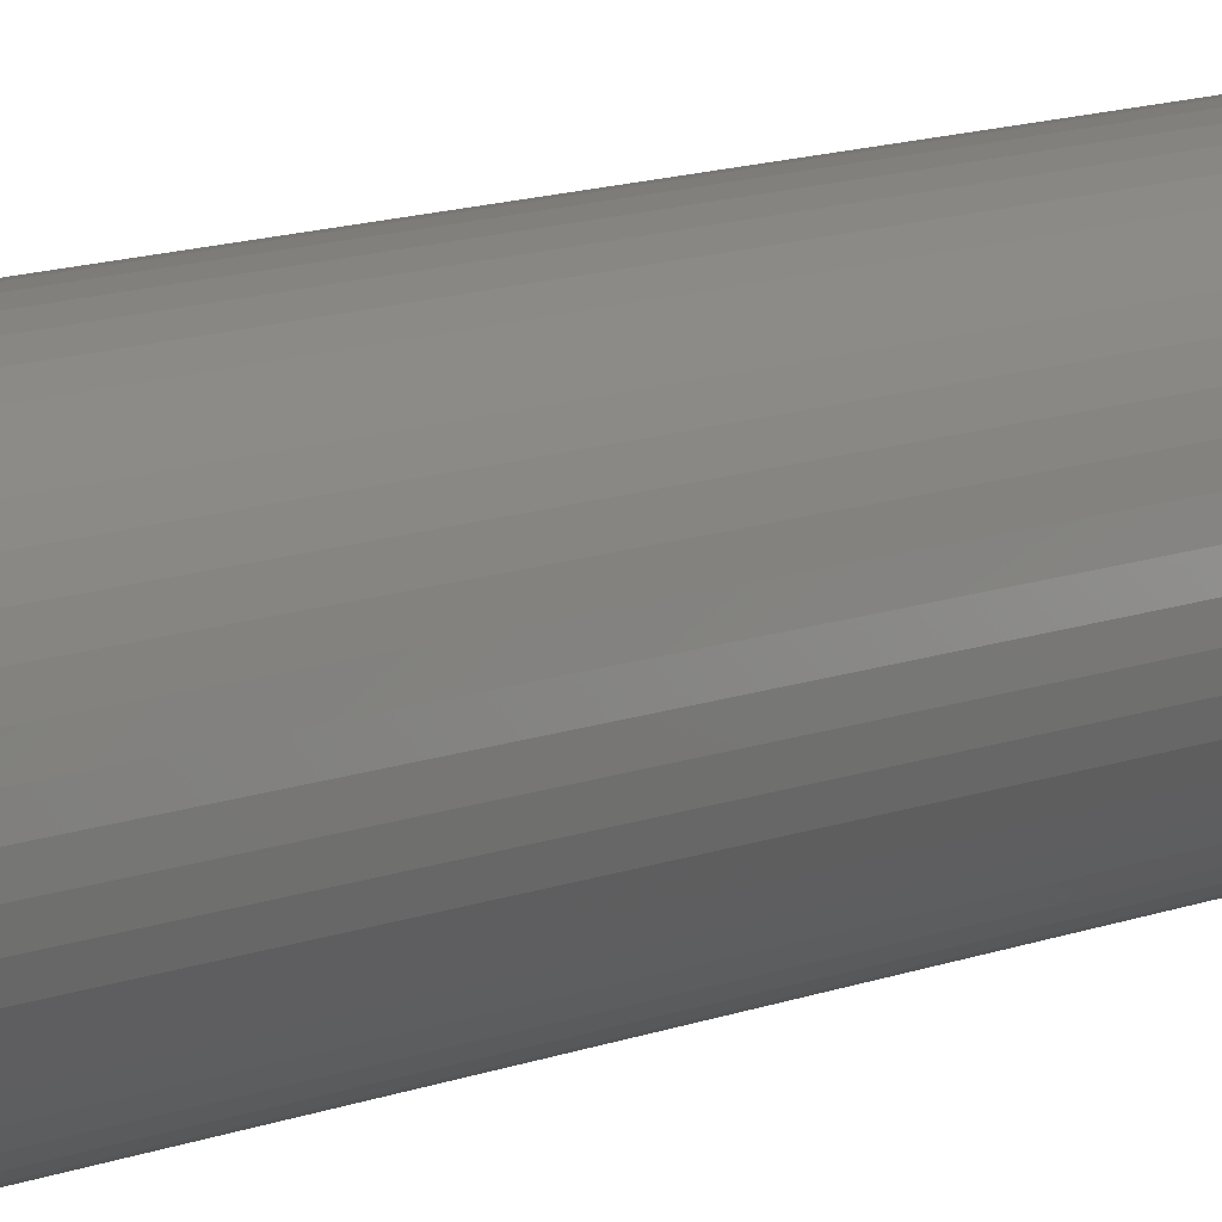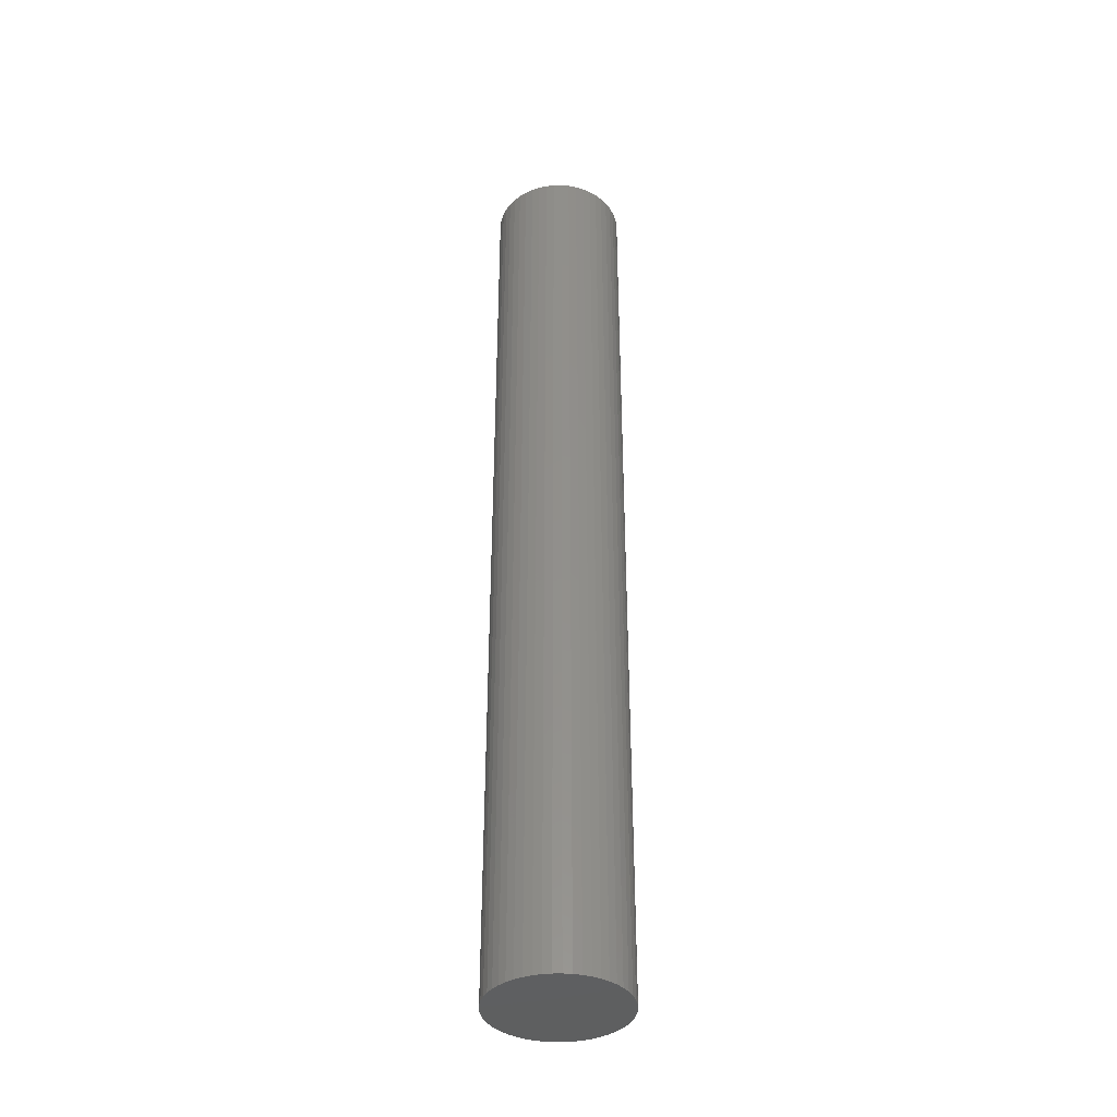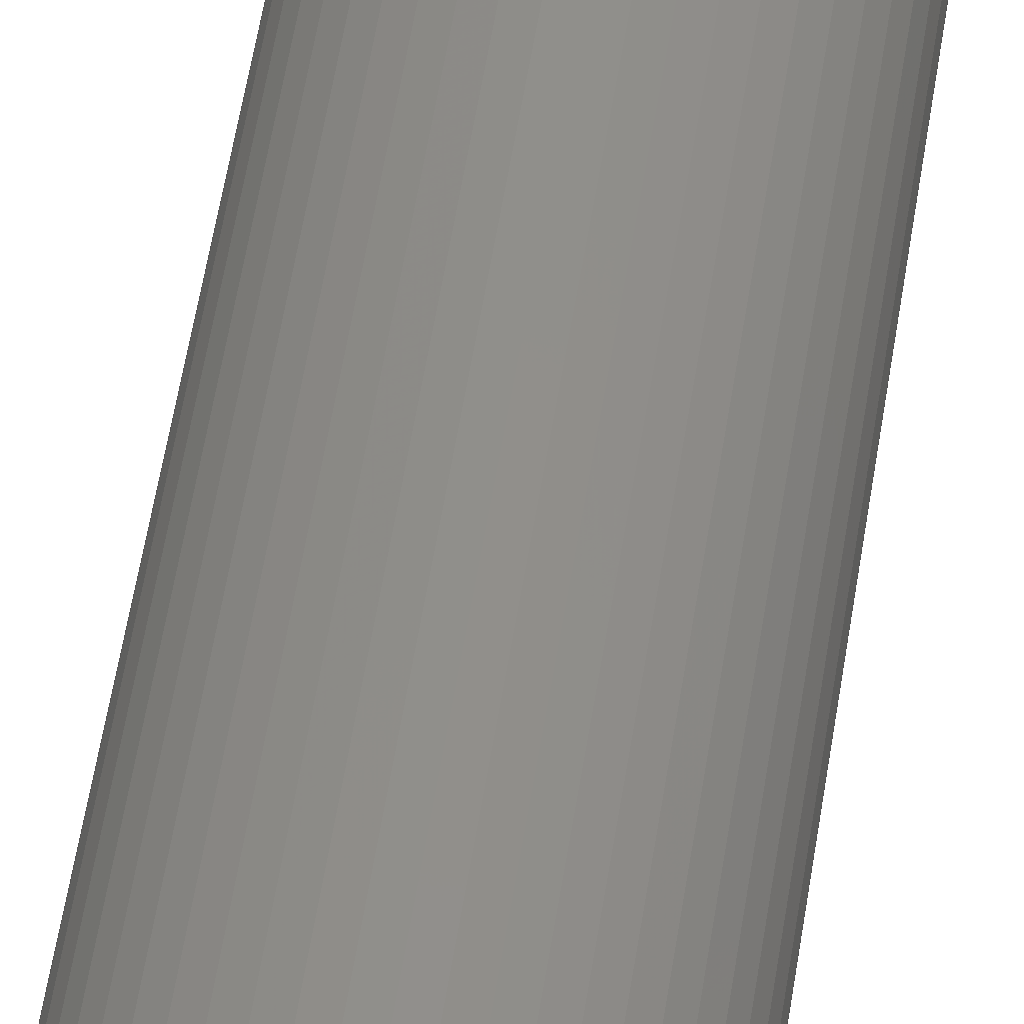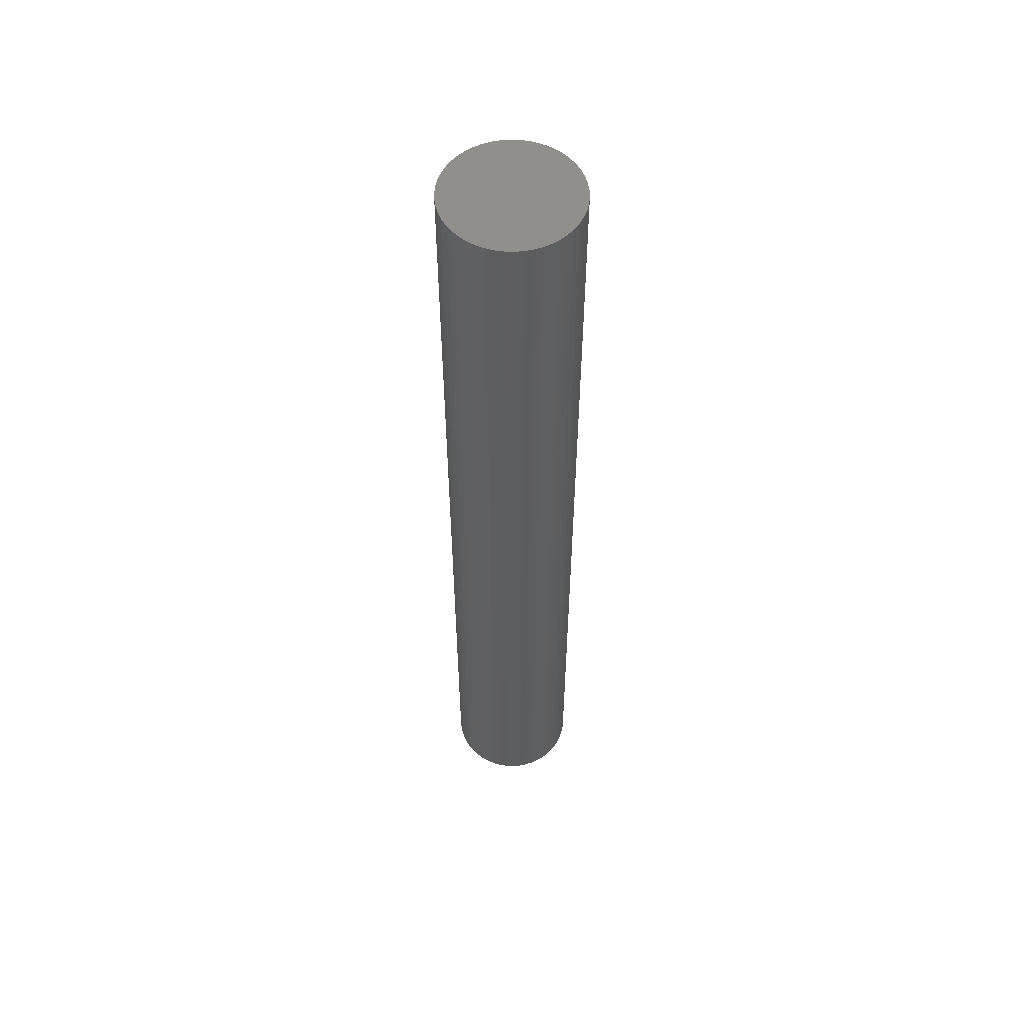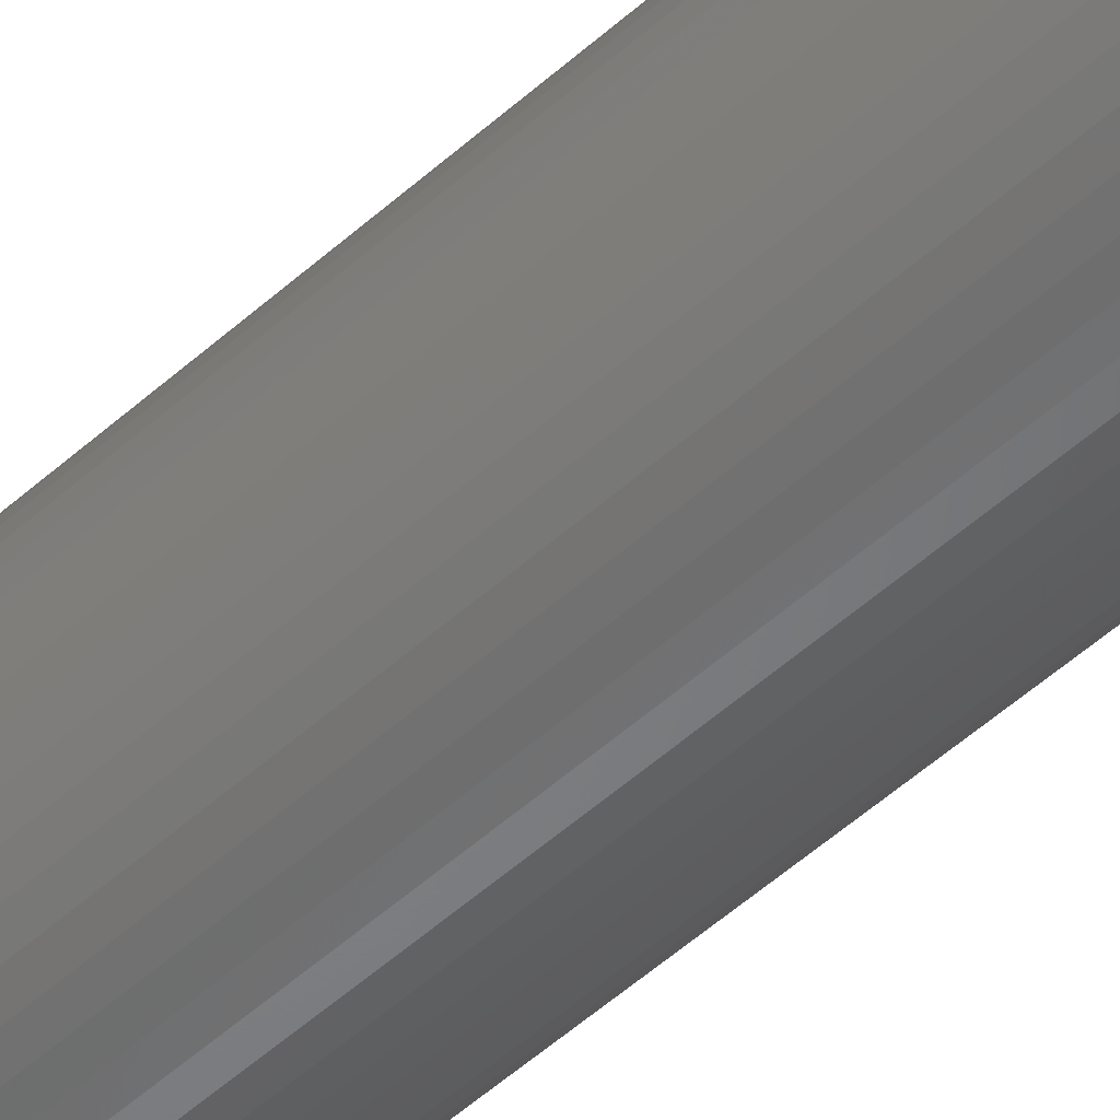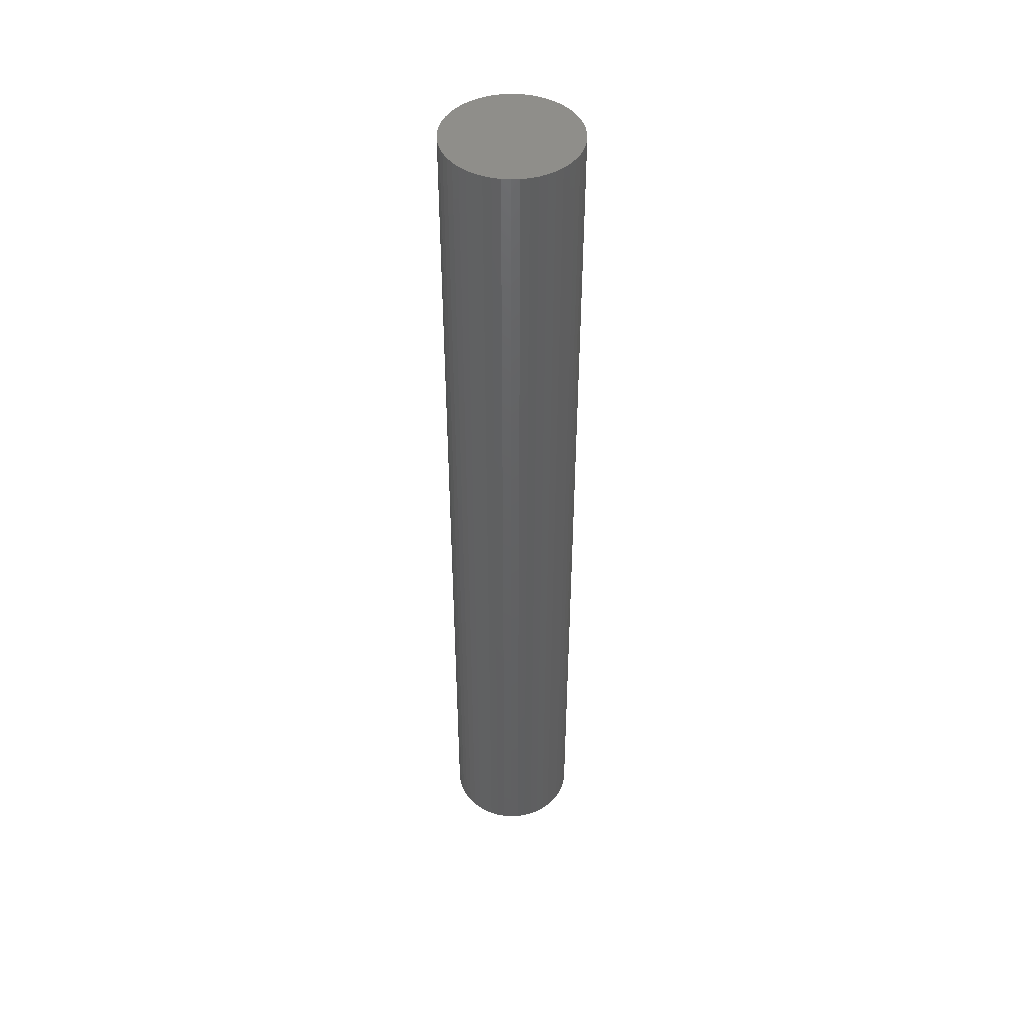
<metadata>
{"format":"stl","ext":"stl","renderer":"f3d","projection":"perspective","resolution":1024,"background":"white","views":[{"elev":9.1,"azim":39.3,"up":"+Y"},{"elev":-38.1,"azim":0.9,"up":"+Z"},{"elev":48.1,"azim":-172.0,"up":"+Y"},{"elev":55.4,"azim":-149.2,"up":"+Z"},{"elev":-51.5,"azim":-45.6,"up":"+Y"},{"elev":45.9,"azim":33.4,"up":"+Z"}]}
</metadata>
<code>
# stl→obj: 100 verts, 196 faces
v 5.85 0 42
v 5.804 0.7332 -42
v 5.804 0.7332 42
v 5.85 0 -42
v 5.666 1.455 -42
v 5.666 1.455 42
v 0.3673 5.838 -42
v -0.3673 5.838 42
v 0.3673 5.838 42
v -0.3673 5.838 -42
v 5.804 -0.7332 -42
v 5.666 -1.455 -42
v 5.439 -2.154 -42
v 5.439 2.154 -42
v 5.126 -2.818 -42
v 5.126 2.818 -42
v 4.733 -3.439 -42
v 4.733 3.439 -42
v 4.264 -4.005 -42
v 4.264 4.005 -42
v 3.729 -4.508 -42
v 3.729 4.508 -42
v 3.135 -4.939 -42
v 3.135 4.939 -42
v 2.491 -5.293 -42
v 2.491 5.293 -42
v 1.808 -5.564 -42
v 1.808 5.564 -42
v 1.096 -5.746 -42
v 1.096 5.746 -42
v 0.3673 -5.838 -42
v -0.3673 -5.838 -42
v -1.096 -5.746 -42
v -1.096 5.746 -42
v -1.808 -5.564 -42
v -1.808 5.564 -42
v -2.491 -5.293 -42
v -2.491 5.293 -42
v -3.135 -4.939 -42
v -3.135 4.939 -42
v -3.729 -4.508 -42
v -3.729 4.508 -42
v -4.264 -4.005 -42
v -4.264 4.005 -42
v -4.733 -3.439 -42
v -4.733 3.439 -42
v -5.126 -2.818 -42
v -5.126 2.818 -42
v -5.439 -2.154 -42
v -5.439 2.154 -42
v -5.666 -1.455 -42
v -5.666 1.455 -42
v -5.804 -0.7332 -42
v -5.804 0.7332 -42
v -5.85 0 -42
v 4.264 -4.005 42
v 3.729 -4.508 42
v 3.729 4.508 42
v 4.264 4.005 42
v -4.264 4.005 42
v -3.729 4.508 42
v -2.491 5.293 42
v -1.808 5.564 42
v 5.439 2.154 42
v 5.126 2.818 42
v 1.808 5.564 42
v 2.491 5.293 42
v 3.135 4.939 42
v -5.126 2.818 42
v -5.439 2.154 42
v -4.733 3.439 42
v 5.804 -0.7332 42
v 5.666 -1.455 42
v 5.439 -2.154 42
v 5.126 -2.818 42
v 4.733 3.439 42
v 4.733 -3.439 42
v 3.135 -4.939 42
v 2.491 -5.293 42
v 1.808 -5.564 42
v 1.096 5.746 42
v 1.096 -5.746 42
v 0.3673 -5.838 42
v -0.3673 -5.838 42
v -1.096 5.746 42
v -1.096 -5.746 42
v -1.808 -5.564 42
v -2.491 -5.293 42
v -3.135 4.939 42
v -3.135 -4.939 42
v -3.729 -4.508 42
v -4.264 -4.005 42
v -4.733 -3.439 42
v -5.126 -2.818 42
v -5.439 -2.154 42
v -5.666 1.455 42
v -5.666 -1.455 42
v -5.804 0.7332 42
v -5.804 -0.7332 42
v -5.85 0 42
f 1 2 3
f 2 1 4
f 3 5 6
f 5 3 2
f 7 8 9
f 8 7 10
f 11 2 4
f 12 2 11
f 12 5 2
f 13 5 12
f 13 14 5
f 15 14 13
f 15 16 14
f 17 16 15
f 17 18 16
f 19 18 17
f 19 20 18
f 21 20 19
f 21 22 20
f 23 22 21
f 23 24 22
f 25 24 23
f 25 26 24
f 27 26 25
f 27 28 26
f 29 28 27
f 29 30 28
f 31 30 29
f 31 7 30
f 32 7 31
f 32 10 7
f 33 10 32
f 33 34 10
f 35 34 33
f 35 36 34
f 37 36 35
f 37 38 36
f 39 38 37
f 39 40 38
f 41 40 39
f 41 42 40
f 43 42 41
f 43 44 42
f 45 44 43
f 45 46 44
f 47 46 45
f 47 48 46
f 49 48 47
f 49 50 48
f 51 50 49
f 51 52 50
f 53 52 51
f 53 54 52
f 54 53 55
f 21 56 57
f 56 21 19
f 20 58 59
f 58 20 22
f 42 60 61
f 60 42 44
f 36 62 63
f 62 36 38
f 64 16 65
f 16 64 14
f 26 66 67
f 66 26 28
f 24 67 68
f 67 24 26
f 50 69 48
f 69 50 70
f 46 60 44
f 60 46 71
f 3 72 1
f 6 72 3
f 6 73 72
f 64 73 6
f 64 74 73
f 65 74 64
f 65 75 74
f 76 75 65
f 76 77 75
f 59 77 76
f 59 56 77
f 58 56 59
f 58 57 56
f 68 57 58
f 68 78 57
f 67 78 68
f 67 79 78
f 66 79 67
f 66 80 79
f 81 80 66
f 81 82 80
f 9 82 81
f 9 83 82
f 8 83 9
f 8 84 83
f 85 84 8
f 85 86 84
f 63 86 85
f 63 87 86
f 62 87 63
f 62 88 87
f 89 88 62
f 89 90 88
f 61 90 89
f 61 91 90
f 60 91 61
f 60 92 91
f 71 92 60
f 71 93 92
f 69 93 71
f 69 94 93
f 70 94 69
f 70 95 94
f 96 95 70
f 96 97 95
f 98 97 96
f 98 99 97
f 99 98 100
f 10 85 8
f 85 10 34
f 27 79 80
f 79 27 25
f 65 18 76
f 18 65 16
f 28 81 66
f 81 28 30
f 22 68 58
f 68 22 24
f 52 70 50
f 70 52 96
f 38 89 62
f 89 38 40
f 72 4 1
f 4 72 11
f 77 15 75
f 15 77 17
f 73 11 72
f 11 73 12
f 43 91 92
f 91 43 41
f 47 95 49
f 95 47 94
f 43 93 45
f 93 43 92
f 32 83 84
f 83 32 31
f 25 78 79
f 78 25 23
f 6 14 64
f 14 6 5
f 76 20 59
f 20 76 18
f 30 9 81
f 9 30 7
f 48 71 46
f 71 48 69
f 54 96 52
f 96 54 98
f 55 98 54
f 98 55 100
f 40 61 89
f 61 40 42
f 34 63 85
f 63 34 36
f 56 17 77
f 17 56 19
f 75 13 74
f 13 75 15
f 37 87 88
f 87 37 35
f 49 97 51
f 97 49 95
f 51 99 53
f 99 51 97
f 53 100 55
f 100 53 99
f 29 80 82
f 80 29 27
f 31 82 83
f 82 31 29
f 74 12 73
f 12 74 13
f 33 84 86
f 84 33 32
f 39 88 90
f 88 39 37
f 45 94 47
f 94 45 93
f 23 57 78
f 57 23 21
f 35 86 87
f 86 35 33
f 41 90 91
f 90 41 39

</code>
